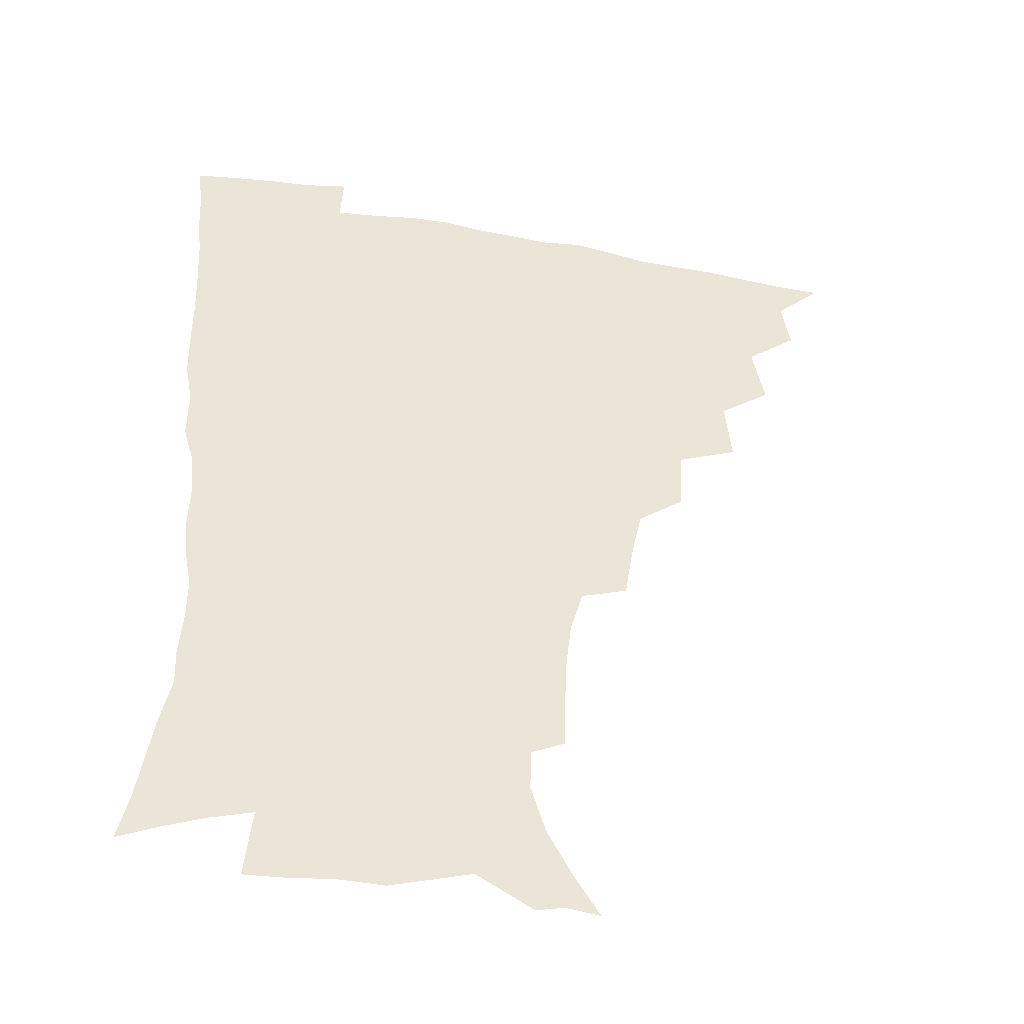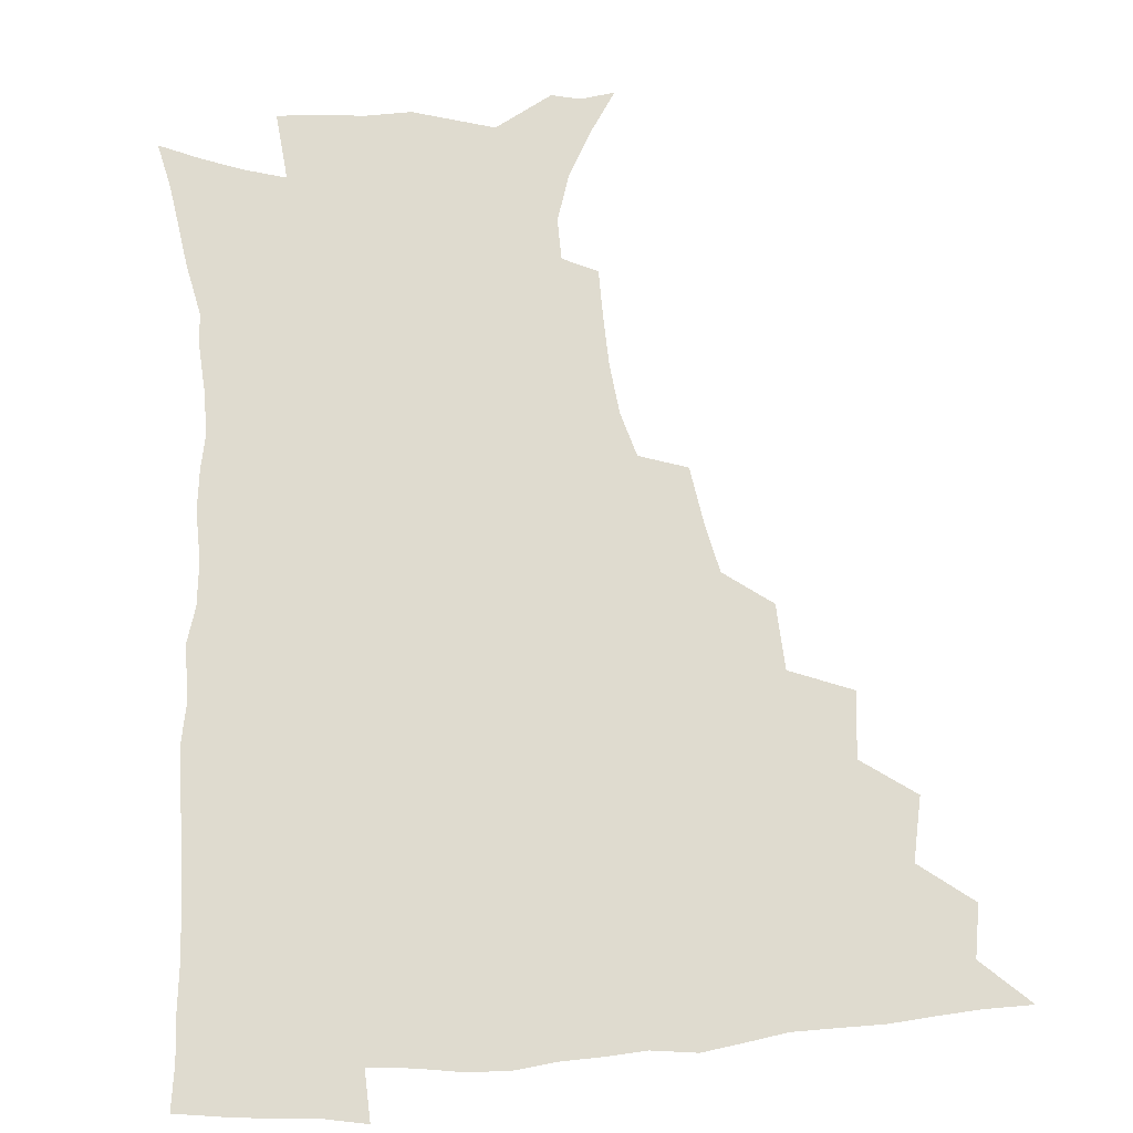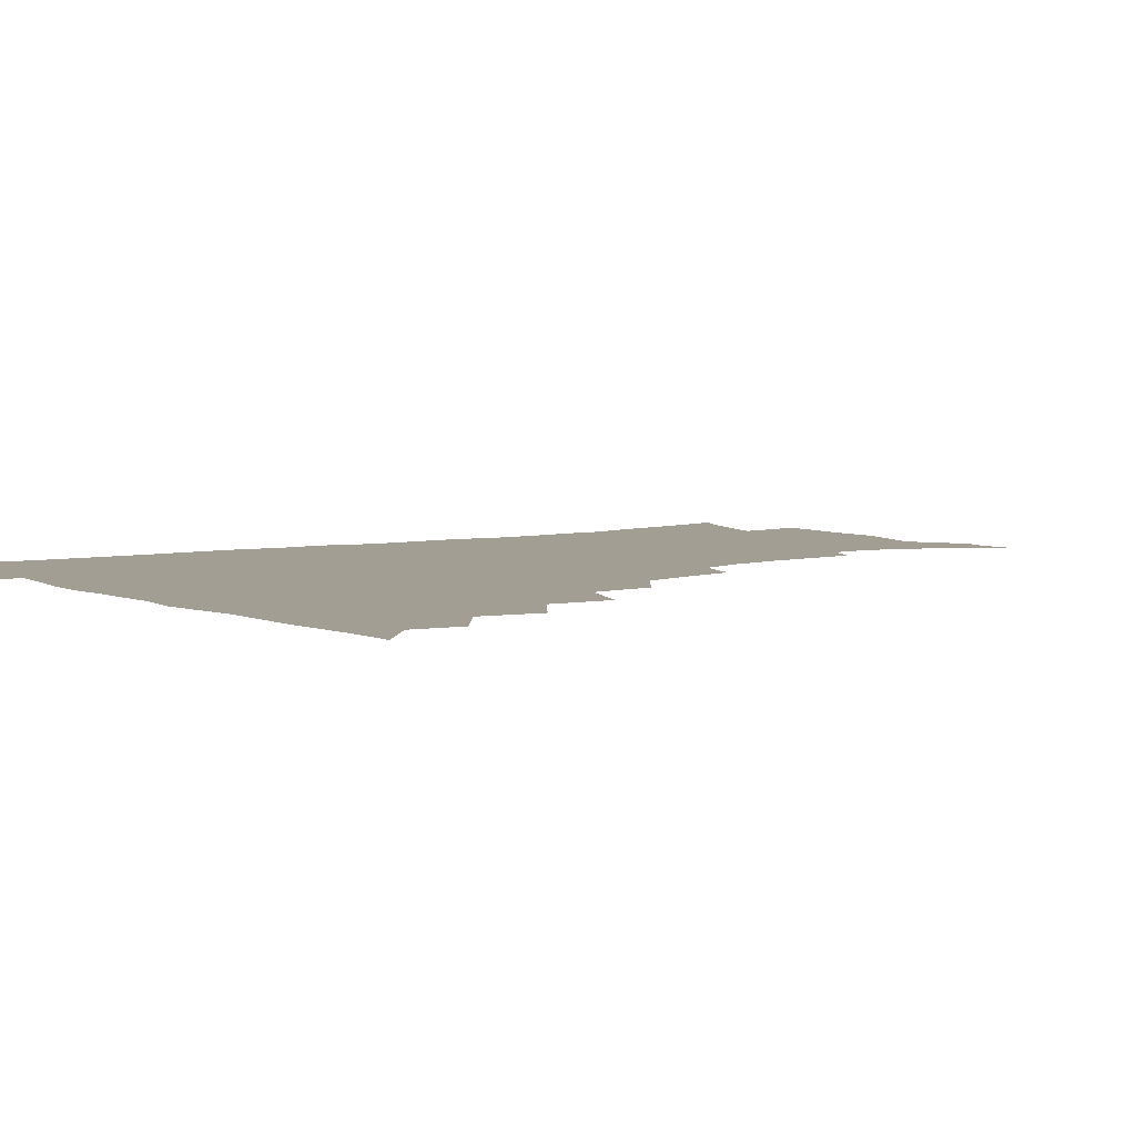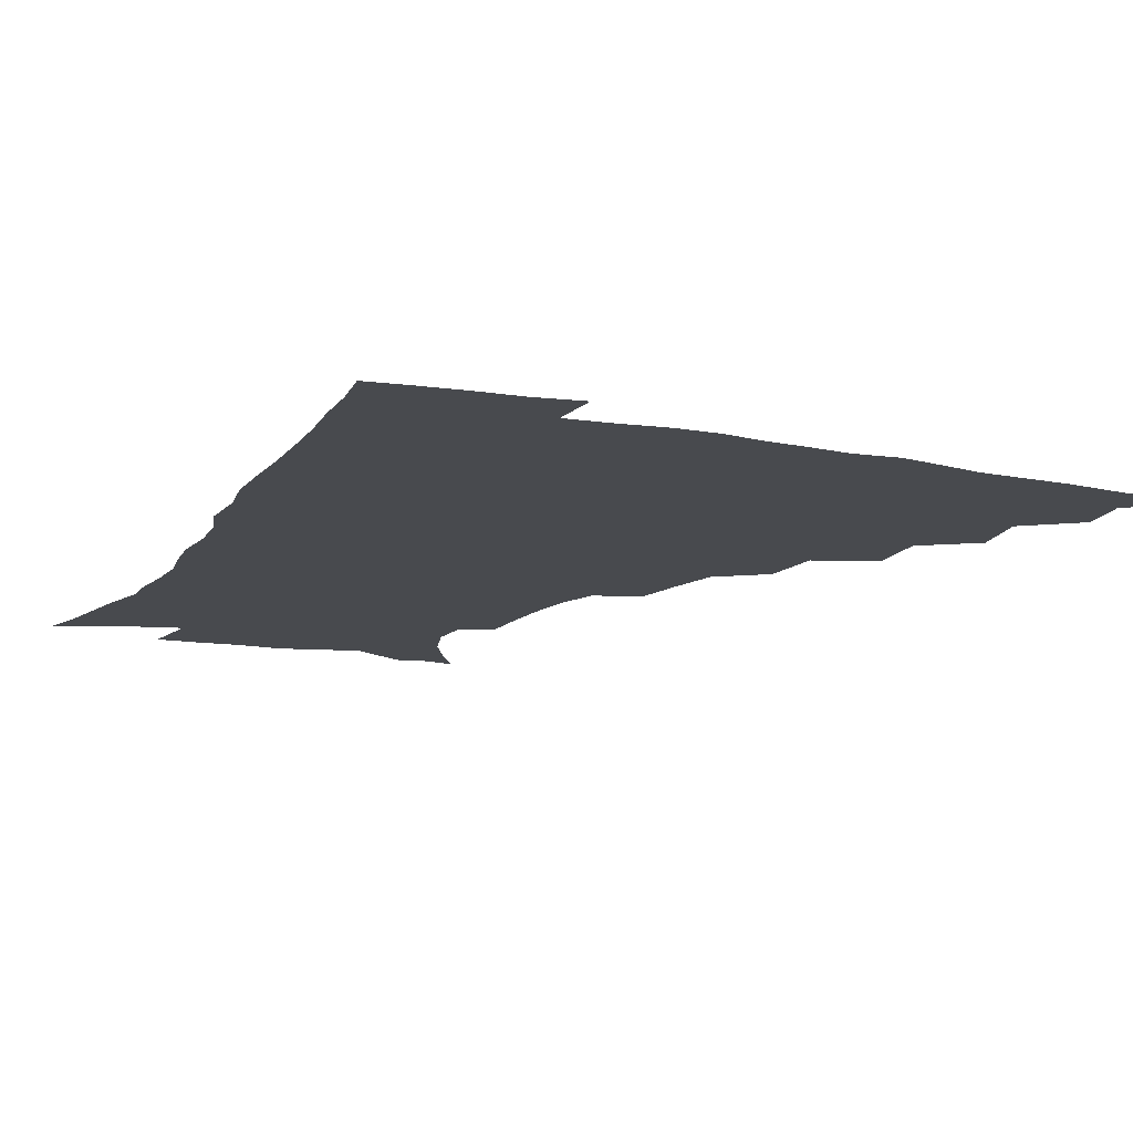
<metadata>
{"format":"obj","ext":"obj","renderer":"f3d","projection":"perspective","resolution":1024,"background":"white","views":[{"elev":-42.8,"azim":168.4,"up":"+Y"},{"elev":70.3,"azim":175.7,"up":"+Z"},{"elev":5.2,"azim":-126.4,"up":"+Z"},{"elev":-12.9,"azim":155.5,"up":"+Z"}]}
</metadata>
<code>
v 450.6 493.8 0
v 464.3 460.5 0
v 467.3 478.4 0
v 467 494 0
v 478.4 424.3 0
v 482.8 446.3 0
v 483.3 463.1 0
v 483.3 478.9 0
v 482.3 495.1 0
v 494.9 388 0
v 497.1 411.1 0
v 499.3 431.4 0
v 500.1 448.6 0
v 499.9 464.4 0
v 498.7 480 0
v 497.5 496.4 0
v 518 356.5 0
v 516.8 379.5 0
v 516.6 400.4 0
v 517.3 419.6 0
v 517.5 436.1 0
v 516.3 450.5 0
v 515.1 465.5 0
v 514.1 480.5 0
v 512.8 496.4 0
v 541.9 306.4 0
v 538.8 325.9 0
v 534.9 344.1 0
v 535.1 370.3 0
v 533.8 388.4 0
v 532.5 405 0
v 531.7 420.5 0
v 531.8 436.5 0
v 531.3 451.6 0
v 530.4 466.3 0
v 529 481.4 0
v 527.8 496.6 0
v 566.4 231.5 0
v 566.2 248.9 0
v 565.5 266.6 0
v 563.4 284.8 0
v 558.8 300.8 0
v 555 319.2 0
v 552.7 338.9 0
v 550.9 358.3 0
v 549 374.7 0
v 548.9 393.5 0
v 548.4 409.2 0
v 548.1 424.4 0
v 547.2 438.5 0
v 547.3 452.9 0
v 545.2 467.5 0
v 543.7 482.4 0
v 542.2 498.8 0
v 555.3 162.4 0
v 564.6 176.9 0
v 573.7 193.7 0
v 579 210.9 0
v 578.7 225.8 0
v 578.1 243.9 0
v 577.4 261 0
v 576 278.6 0
v 573.2 294.2 0
v 569.9 309.5 0
v 567.6 328.1 0
v 565.7 345.5 0
v 564.8 364.4 0
v 563.3 379.7 0
v 562.6 395.4 0
v 562.8 411.8 0
v 562.4 426.2 0
v 562.1 440.4 0
v 561 454.2 0
v 559.5 468.6 0
v 558.2 483.4 0
v 556.3 500.9 0
v 567.5 164 0
v 579.5 183.1 0
v 587.7 203.3 0
v 589.9 220.4 0
v 589.7 236.6 0
v 588.6 251.3 0
v 587.8 268.4 0
v 586.5 286.8 0
v 584.5 303.2 0
v 581.8 316.9 0
v 579.9 333.5 0
v 579.1 352.1 0
v 577.8 367.3 0
v 577.4 384.1 0
v 577.1 399.3 0
v 576.7 413.7 0
v 576.6 428.1 0
v 576 441.2 0
v 575.3 454.7 0
v 574.1 469 0
v 572.7 483.9 0
v 572 498.9 0
v 577.6 161.7 0
v 593.1 188 0
v 598.9 208.3 0
v 600.7 227.2 0
v 600.3 242.6 0
v 599.6 259.3 0
v 599 275.9 0
v 597.1 290.8 0
v 595.3 306.3 0
v 594 323.8 0
v 592.8 339.6 0
v 591.7 354.8 0
v 590.9 369.8 0
v 590.3 384 0
v 590.2 399.6 0
v 590.2 414.5 0
v 589.9 427.9 0
v 589.8 441.8 0
v 589.3 455.2 0
v 588.5 469.2 0
v 587.5 483.5 0
v 585.9 499.9 0
v 598.1 173.2 0
v 607.2 194.5 0
v 610.5 213.4 0
v 610.9 228.6 0
v 610.6 244.4 0
v 610 258.7 0
v 609.3 280.1 0
v 608.1 295.6 0
v 607 310.1 0
v 605.7 325.3 0
v 604.8 340.9 0
v 604.2 356.5 0
v 603.8 372 0
v 604 387.6 0
v 603.5 400.8 0
v 603.7 415.9 0
v 603.6 428.7 0
v 603.4 442 0
v 603.5 455.5 0
v 602.8 469.4 0
v 601.4 484.5 0
v 600 500.3 0
v 612.1 169.1 0
v 618.9 194 0
v 621.2 214.2 0
v 621.8 232.8 0
v 621.2 245.7 0
v 620.8 262.5 0
v 619.9 281.8 0
v 619.1 295.8 0
v 618.2 313.2 0
v 617.6 328.2 0
v 616.9 342.5 0
v 616.7 357.5 0
v 616.5 373.4 0
v 616.5 388.2 0
v 616.6 401.4 0
v 616.7 415.4 0
v 617.3 429.6 0
v 617.4 442.5 0
v 617.4 455.7 0
v 617.2 469.2 0
v 616.2 483.6 0
v 613.8 502 0
v 627.2 164.7 0
v 631.3 193.9 0
v 632.5 218 0
v 632.6 233 0
v 632.2 250.4 0
v 631.8 263.9 0
v 630.8 281.2 0
v 630.2 296.3 0
v 629.6 312.6 0
v 629.1 328.7 0
v 629.1 340.8 0
v 628.8 359.1 0
v 628.9 373.5 0
v 629.1 387.2 0
v 629.4 401.8 0
v 629.8 415.7 0
v 630.3 429.3 0
v 630.9 442.7 0
v 631.4 455.8 0
v 631.2 469.3 0
v 630.1 485 0
v 628.3 501.5 0
v 643.7 165 0
v 644.3 194.4 0
v 644.2 213.4 0
v 643.5 232.8 0
v 643 248.2 0
v 642.2 268.4 0
v 641.9 282.1 0
v 641.4 296.8 0
v 641 311.8 0
v 640.6 328.5 0
v 640.9 342.1 0
v 641 358 0
v 641.2 372.4 0
v 641.6 386.6 0
v 642 401.6 0
v 642.7 415.3 0
v 643.3 429.2 0
v 644 442.3 0
v 644.9 455.6 0
v 645.1 469.3 0
v 645.4 483.5 0
v 644.5 499 0
v 659.6 163.4 0
v 657.8 190.8 0
v 656 212.2 0
v 654.8 231.1 0
v 654.1 247.7 0
v 653.5 264 0
v 652.7 281 0
v 652.6 295.5 0
v 652.4 310.5 0
v 652.3 325.8 0
v 653.5 338.2 0
v 652.9 356.3 0
v 653.5 370.6 0
v 654.3 384.7 0
v 655.2 398.6 0
v 655.6 414 0
v 656.5 427.5 0
v 657.6 440.6 0
v 658.4 455.5 0
v 659.2 468.7 0
v 660.1 482.4 0
v 660 497.5 0
v 659.1 515 0
v 674.6 162.7 0
v 672 187.4 0
v 669.1 207.3 0
v 666.8 226.8 0
v 665.4 244.5 0
v 664.2 262.4 0
v 663.7 278.1 0
v 663.5 293.6 0
v 663.9 307.9 0
v 664.4 322 0
v 664.9 337.1 0
v 665.2 352.7 0
v 666.3 366.8 0
v 667.4 380.9 0
v 667.7 397.1 0
v 668.7 411.3 0
v 669.4 426.4 0
v 670.8 439.8 0
v 671.7 454.4 0
v 673 467.7 0
v 674.2 481.5 0
v 675.2 495.4 0
v 675 512 0
v 687.3 183 0
v 682.3 203.4 0
v 678.9 223 0
v 677.3 239.9 0
v 676.3 256 0
v 675.4 272.6 0
v 675.1 288.4 0
v 675.6 302.9 0
v 676.4 317.4 0
v 677.1 332.3 0
v 678.1 347 0
v 679 362.2 0
v 679.7 378 0
v 680.3 394.1 0
v 681.8 408.3 0
v 683.1 422.9 0
v 684.4 437.3 0
v 685 453 0
v 686.7 466.5 0
v 688.1 480.3 0
v 689.4 494.3 0
v 689.9 511 0
v 702.1 177.5 0
v 696.4 197.4 0
v 692.9 215.4 0
v 690.4 232.4 0
v 689.1 248.2 0
v 687.5 265.5 0
v 687.9 279.9 0
v 687.5 296.2 0
v 689.1 309.7 0
v 690 324.9 0
v 690.1 341.7 0
v 692.3 355.4 0
v 693.5 371 0
v 695.4 385.8 0
v 695.5 403.1 0
v 696.7 418.9 0
v 697.9 434.5 0
v 699.6 449.4 0
v 700.3 465.1 0
v 702.3 478.8 0
v 703.2 492.9 0
v 704.7 509.3 0
v 716.5 171.3 0
v 712.6 187.8 0
v 710.2 202.9 0
v 707.7 218.5 0
v 703.6 237.2 0
v 704.1 250.2 0
v 702.9 266.5 0
v 702.8 282.1 0
v 705.1 294.8 0
v 706.7 309.3 0
v 706.2 327.5 0
v 707.7 343 0
v 711.6 356.3 0
v 711.4 374.9 0
v 714.1 390 0
v 714.5 407.7 0
v 714.5 426.1 0
v 715.1 443.8 0
v 716 460.9 0
v 717.6 476.6 0
v 718.3 492.1 0
v 720.3 507.2 0
f 3 4 1
f 6 7 2
f 2 7 3
f 7 8 3
f 3 8 4
f 8 9 4
f 11 12 5
f 5 12 6
f 12 13 6
f 6 13 7
f 13 14 7
f 7 14 8
f 14 15 8
f 8 15 9
f 15 16 9
f 18 19 10
f 10 19 11
f 19 20 11
f 11 20 12
f 20 21 12
f 12 21 13
f 21 22 13
f 13 22 14
f 22 23 14
f 14 23 15
f 23 24 15
f 15 24 16
f 24 25 16
f 28 29 17
f 17 29 18
f 29 30 18
f 18 30 19
f 30 31 19
f 19 31 20
f 31 32 20
f 20 32 21
f 32 33 21
f 21 33 22
f 33 34 22
f 22 34 23
f 34 35 23
f 23 35 24
f 35 36 24
f 24 36 25
f 36 37 25
f 42 43 26
f 26 43 27
f 43 44 27
f 27 44 28
f 44 45 28
f 28 45 29
f 45 46 29
f 29 46 30
f 46 47 30
f 30 47 31
f 47 48 31
f 31 48 32
f 48 49 32
f 32 49 33
f 49 50 33
f 33 50 34
f 50 51 34
f 34 51 35
f 51 52 35
f 35 52 36
f 52 53 36
f 36 53 37
f 53 54 37
f 59 60 38
f 38 60 39
f 60 61 39
f 39 61 40
f 61 62 40
f 40 62 41
f 62 63 41
f 41 63 42
f 63 64 42
f 42 64 43
f 64 65 43
f 43 65 44
f 65 66 44
f 44 66 45
f 66 67 45
f 45 67 46
f 67 68 46
f 46 68 47
f 68 69 47
f 47 69 48
f 69 70 48
f 48 70 49
f 70 71 49
f 49 71 50
f 71 72 50
f 50 72 51
f 72 73 51
f 51 73 52
f 73 74 52
f 52 74 53
f 74 75 53
f 53 75 54
f 75 76 54
f 55 77 56
f 77 78 56
f 56 78 57
f 78 79 57
f 57 79 58
f 79 80 58
f 58 80 59
f 80 81 59
f 59 81 60
f 81 82 60
f 60 82 61
f 82 83 61
f 61 83 62
f 83 84 62
f 62 84 63
f 84 85 63
f 63 85 64
f 85 86 64
f 64 86 65
f 86 87 65
f 65 87 66
f 87 88 66
f 66 88 67
f 88 89 67
f 67 89 68
f 89 90 68
f 68 90 69
f 90 91 69
f 69 91 70
f 91 92 70
f 70 92 71
f 92 93 71
f 71 93 72
f 93 94 72
f 72 94 73
f 94 95 73
f 73 95 74
f 95 96 74
f 74 96 75
f 96 97 75
f 75 97 76
f 97 98 76
f 77 99 78
f 99 100 78
f 78 100 79
f 100 101 79
f 79 101 80
f 101 102 80
f 80 102 81
f 102 103 81
f 81 103 82
f 103 104 82
f 82 104 83
f 104 105 83
f 83 105 84
f 105 106 84
f 84 106 85
f 106 107 85
f 85 107 86
f 107 108 86
f 86 108 87
f 108 109 87
f 87 109 88
f 109 110 88
f 88 110 89
f 110 111 89
f 89 111 90
f 111 112 90
f 90 112 91
f 112 113 91
f 91 113 92
f 113 114 92
f 92 114 93
f 114 115 93
f 93 115 94
f 115 116 94
f 94 116 95
f 116 117 95
f 95 117 96
f 117 118 96
f 96 118 97
f 118 119 97
f 97 119 98
f 119 120 98
f 99 121 100
f 121 122 100
f 100 122 101
f 122 123 101
f 101 123 102
f 123 124 102
f 102 124 103
f 124 125 103
f 103 125 104
f 125 126 104
f 104 126 105
f 126 127 105
f 105 127 106
f 127 128 106
f 106 128 107
f 128 129 107
f 107 129 108
f 129 130 108
f 108 130 109
f 130 131 109
f 109 131 110
f 131 132 110
f 110 132 111
f 132 133 111
f 111 133 112
f 133 134 112
f 112 134 113
f 134 135 113
f 113 135 114
f 135 136 114
f 114 136 115
f 136 137 115
f 115 137 116
f 137 138 116
f 116 138 117
f 138 139 117
f 117 139 118
f 139 140 118
f 118 140 119
f 140 141 119
f 119 141 120
f 141 142 120
f 121 143 122
f 143 144 122
f 122 144 123
f 144 145 123
f 123 145 124
f 145 146 124
f 124 146 125
f 146 147 125
f 125 147 126
f 147 148 126
f 126 148 127
f 148 149 127
f 127 149 128
f 149 150 128
f 128 150 129
f 150 151 129
f 129 151 130
f 151 152 130
f 130 152 131
f 152 153 131
f 131 153 132
f 153 154 132
f 132 154 133
f 154 155 133
f 133 155 134
f 155 156 134
f 134 156 135
f 156 157 135
f 135 157 136
f 157 158 136
f 136 158 137
f 158 159 137
f 137 159 138
f 159 160 138
f 138 160 139
f 160 161 139
f 139 161 140
f 161 162 140
f 140 162 141
f 162 163 141
f 141 163 142
f 163 164 142
f 143 165 144
f 165 166 144
f 144 166 145
f 166 167 145
f 145 167 146
f 167 168 146
f 146 168 147
f 168 169 147
f 147 169 148
f 169 170 148
f 148 170 149
f 170 171 149
f 149 171 150
f 171 172 150
f 150 172 151
f 172 173 151
f 151 173 152
f 173 174 152
f 152 174 153
f 174 175 153
f 153 175 154
f 175 176 154
f 154 176 155
f 176 177 155
f 155 177 156
f 177 178 156
f 156 178 157
f 178 179 157
f 157 179 158
f 179 180 158
f 158 180 159
f 180 181 159
f 159 181 160
f 181 182 160
f 160 182 161
f 182 183 161
f 161 183 162
f 183 184 162
f 162 184 163
f 184 185 163
f 163 185 164
f 185 186 164
f 165 187 166
f 187 188 166
f 166 188 167
f 188 189 167
f 167 189 168
f 189 190 168
f 168 190 169
f 190 191 169
f 169 191 170
f 191 192 170
f 170 192 171
f 192 193 171
f 171 193 172
f 193 194 172
f 172 194 173
f 194 195 173
f 173 195 174
f 195 196 174
f 174 196 175
f 196 197 175
f 175 197 176
f 197 198 176
f 176 198 177
f 198 199 177
f 177 199 178
f 199 200 178
f 178 200 179
f 200 201 179
f 179 201 180
f 201 202 180
f 180 202 181
f 202 203 181
f 181 203 182
f 203 204 182
f 182 204 183
f 204 205 183
f 183 205 184
f 205 206 184
f 184 206 185
f 206 207 185
f 185 207 186
f 207 208 186
f 187 209 188
f 209 210 188
f 188 210 189
f 210 211 189
f 189 211 190
f 211 212 190
f 190 212 191
f 212 213 191
f 191 213 192
f 213 214 192
f 192 214 193
f 214 215 193
f 193 215 194
f 215 216 194
f 194 216 195
f 216 217 195
f 195 217 196
f 217 218 196
f 196 218 197
f 218 219 197
f 197 219 198
f 219 220 198
f 198 220 199
f 220 221 199
f 199 221 200
f 221 222 200
f 200 222 201
f 222 223 201
f 201 223 202
f 223 224 202
f 202 224 203
f 224 225 203
f 203 225 204
f 225 226 204
f 204 226 205
f 226 227 205
f 205 227 206
f 227 228 206
f 206 228 207
f 228 229 207
f 207 229 208
f 229 230 208
f 209 232 210
f 232 233 210
f 210 233 211
f 233 234 211
f 211 234 212
f 234 235 212
f 212 235 213
f 235 236 213
f 213 236 214
f 236 237 214
f 214 237 215
f 237 238 215
f 215 238 216
f 238 239 216
f 216 239 217
f 239 240 217
f 217 240 218
f 240 241 218
f 218 241 219
f 241 242 219
f 219 242 220
f 242 243 220
f 220 243 221
f 243 244 221
f 221 244 222
f 244 245 222
f 222 245 223
f 245 246 223
f 223 246 224
f 246 247 224
f 224 247 225
f 247 248 225
f 225 248 226
f 248 249 226
f 226 249 227
f 249 250 227
f 227 250 228
f 250 251 228
f 228 251 229
f 251 252 229
f 229 252 230
f 252 253 230
f 230 253 231
f 253 254 231
f 233 255 234
f 255 256 234
f 234 256 235
f 256 257 235
f 235 257 236
f 257 258 236
f 236 258 237
f 258 259 237
f 237 259 238
f 259 260 238
f 238 260 239
f 260 261 239
f 239 261 240
f 261 262 240
f 240 262 241
f 262 263 241
f 241 263 242
f 263 264 242
f 242 264 243
f 264 265 243
f 243 265 244
f 265 266 244
f 244 266 245
f 266 267 245
f 245 267 246
f 267 268 246
f 246 268 247
f 268 269 247
f 247 269 248
f 269 270 248
f 248 270 249
f 270 271 249
f 249 271 250
f 271 272 250
f 250 272 251
f 272 273 251
f 251 273 252
f 273 274 252
f 252 274 253
f 274 275 253
f 253 275 254
f 275 276 254
f 255 277 256
f 277 278 256
f 256 278 257
f 278 279 257
f 257 279 258
f 279 280 258
f 258 280 259
f 280 281 259
f 259 281 260
f 281 282 260
f 260 282 261
f 282 283 261
f 261 283 262
f 283 284 262
f 262 284 263
f 284 285 263
f 263 285 264
f 285 286 264
f 264 286 265
f 286 287 265
f 265 287 266
f 287 288 266
f 266 288 267
f 288 289 267
f 267 289 268
f 289 290 268
f 268 290 269
f 290 291 269
f 269 291 270
f 291 292 270
f 270 292 271
f 292 293 271
f 271 293 272
f 293 294 272
f 272 294 273
f 294 295 273
f 273 295 274
f 295 296 274
f 274 296 275
f 296 297 275
f 275 297 276
f 297 298 276
f 277 299 278
f 299 300 278
f 278 300 279
f 300 301 279
f 279 301 280
f 301 302 280
f 280 302 281
f 302 303 281
f 281 303 282
f 303 304 282
f 282 304 283
f 304 305 283
f 283 305 284
f 305 306 284
f 284 306 285
f 306 307 285
f 285 307 286
f 307 308 286
f 286 308 287
f 308 309 287
f 287 309 288
f 309 310 288
f 288 310 289
f 310 311 289
f 289 311 290
f 311 312 290
f 290 312 291
f 312 313 291
f 291 313 292
f 313 314 292
f 292 314 293
f 314 315 293
f 293 315 294
f 315 316 294
f 294 316 295
f 316 317 295
f 295 317 296
f 317 318 296
f 296 318 297
f 318 319 297
f 297 319 298
f 319 320 298

</code>
